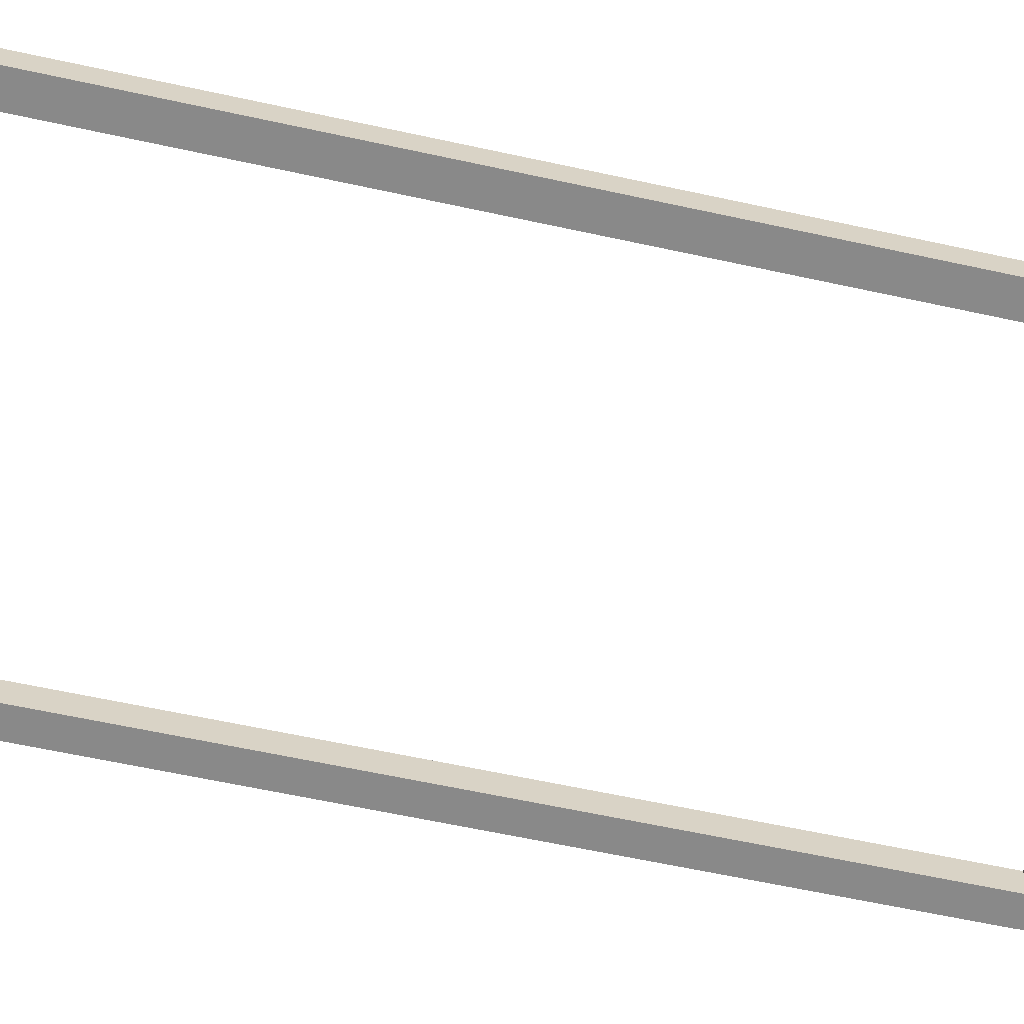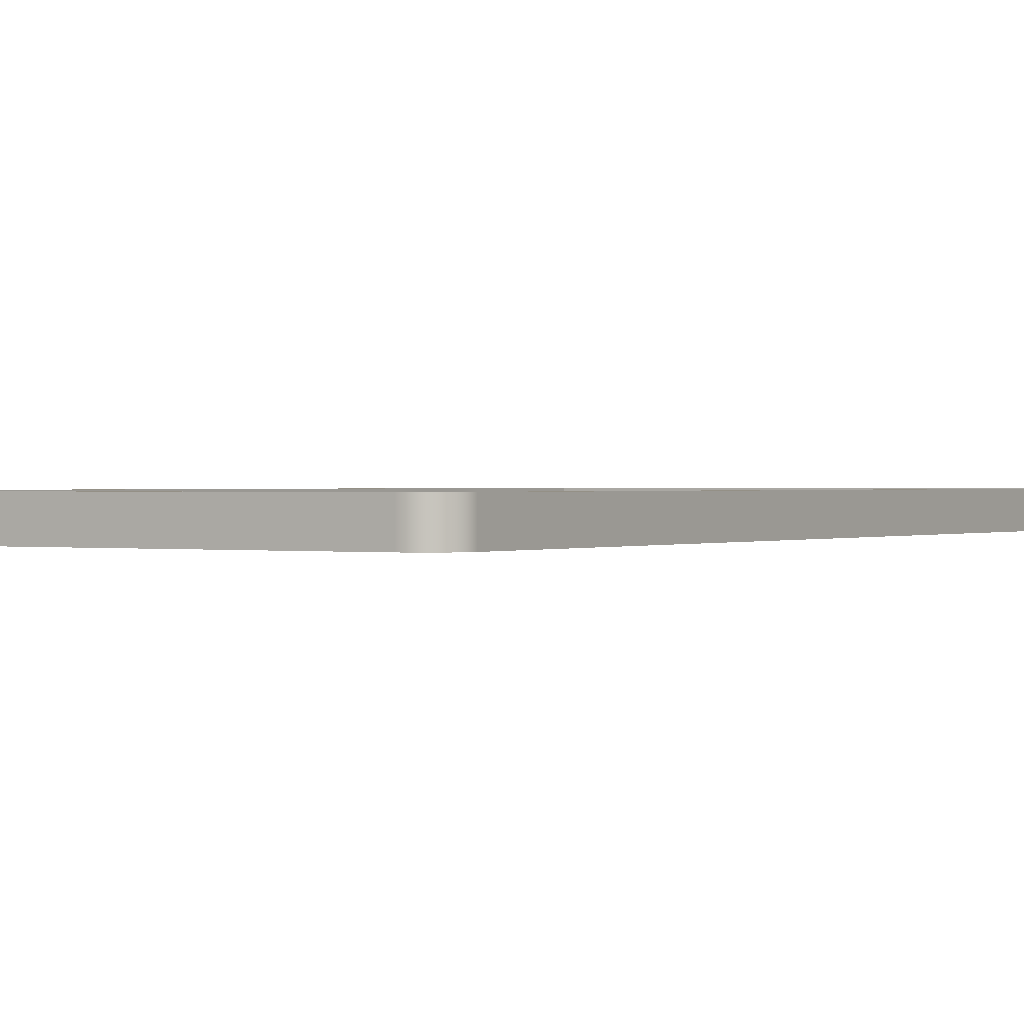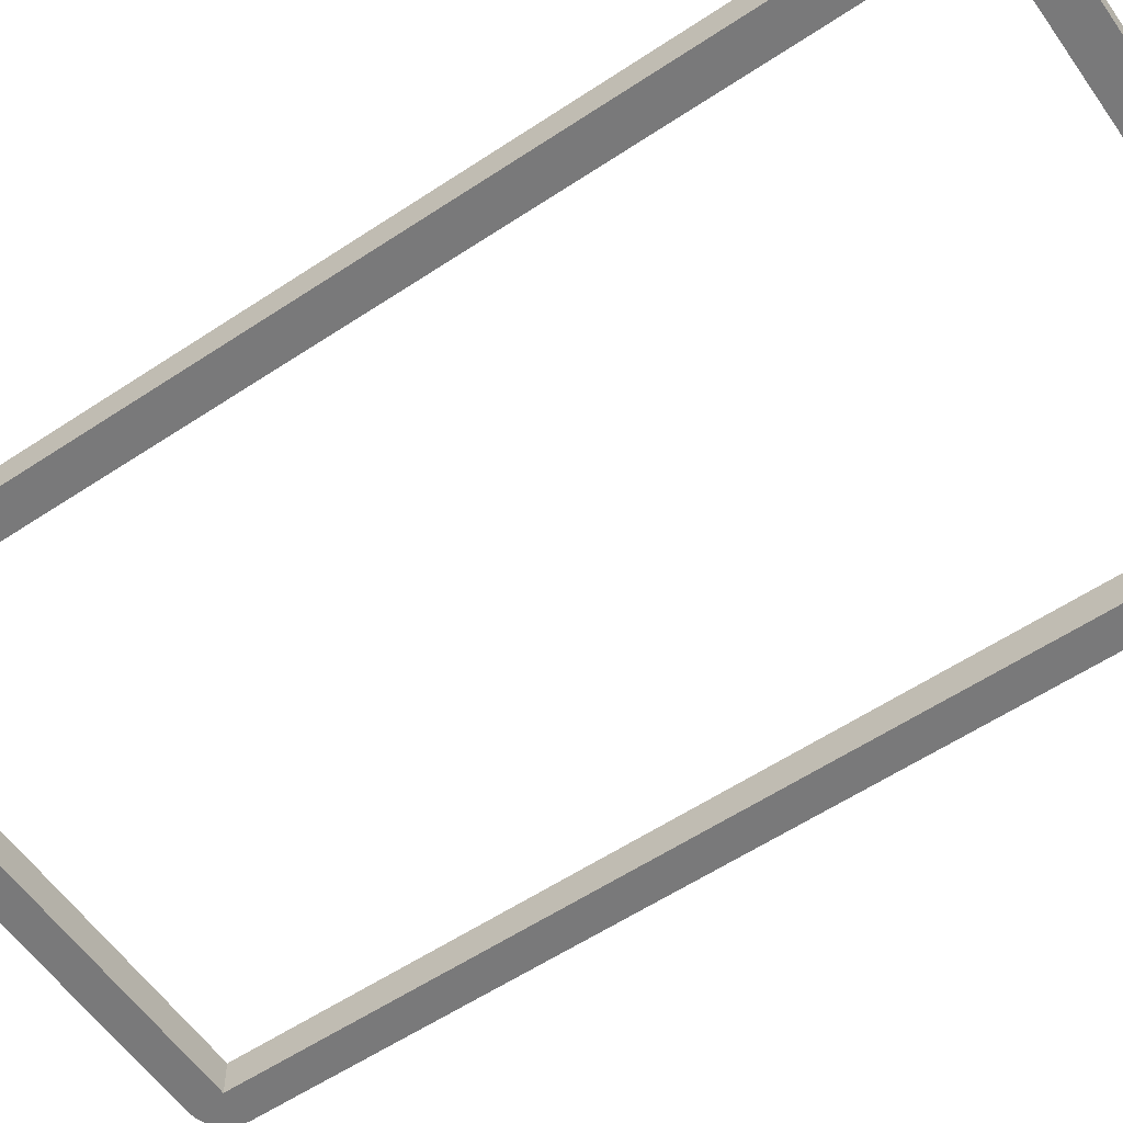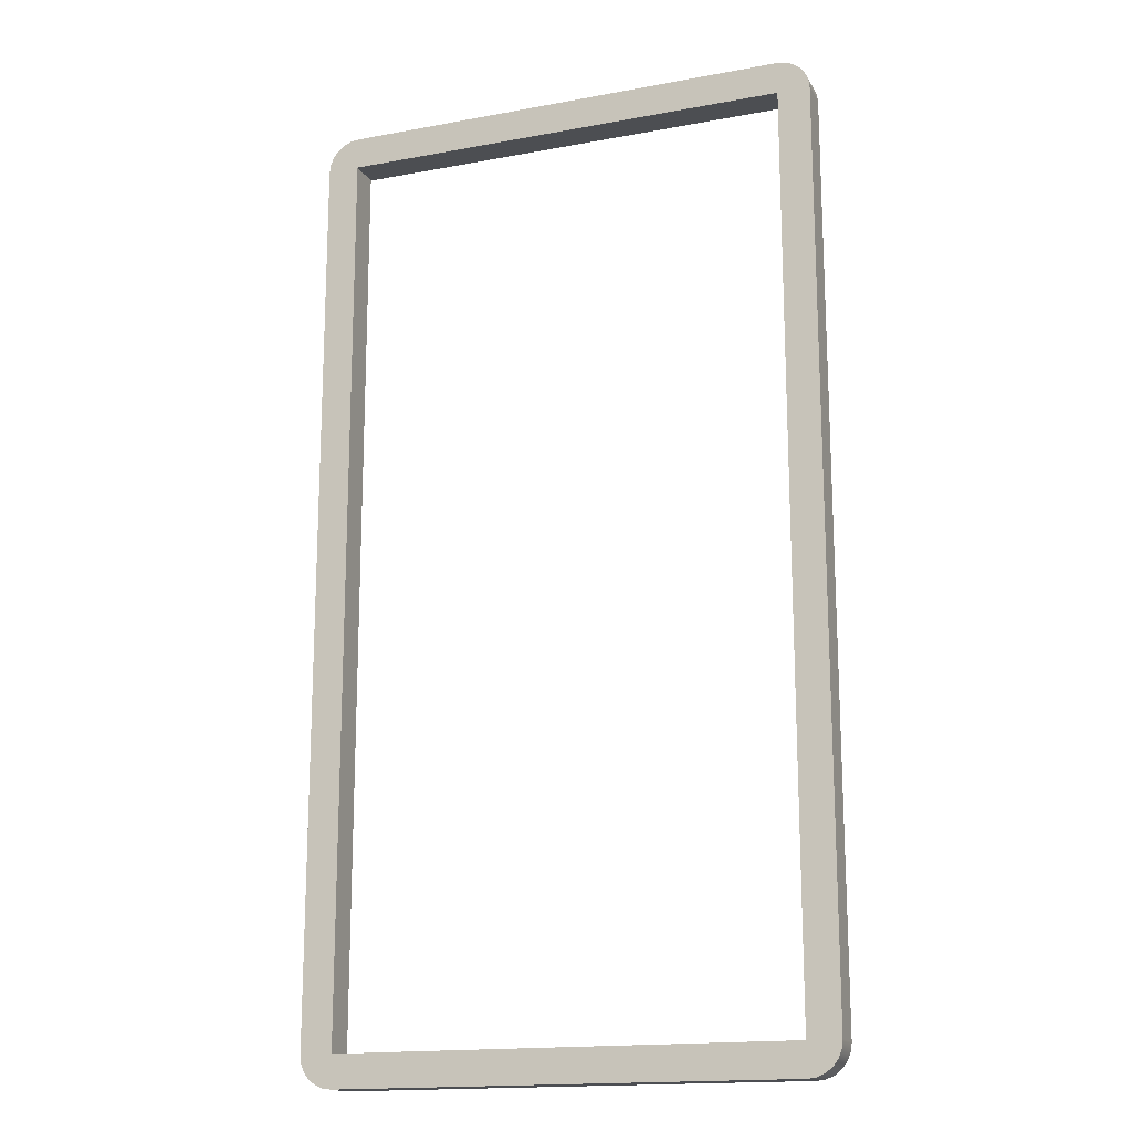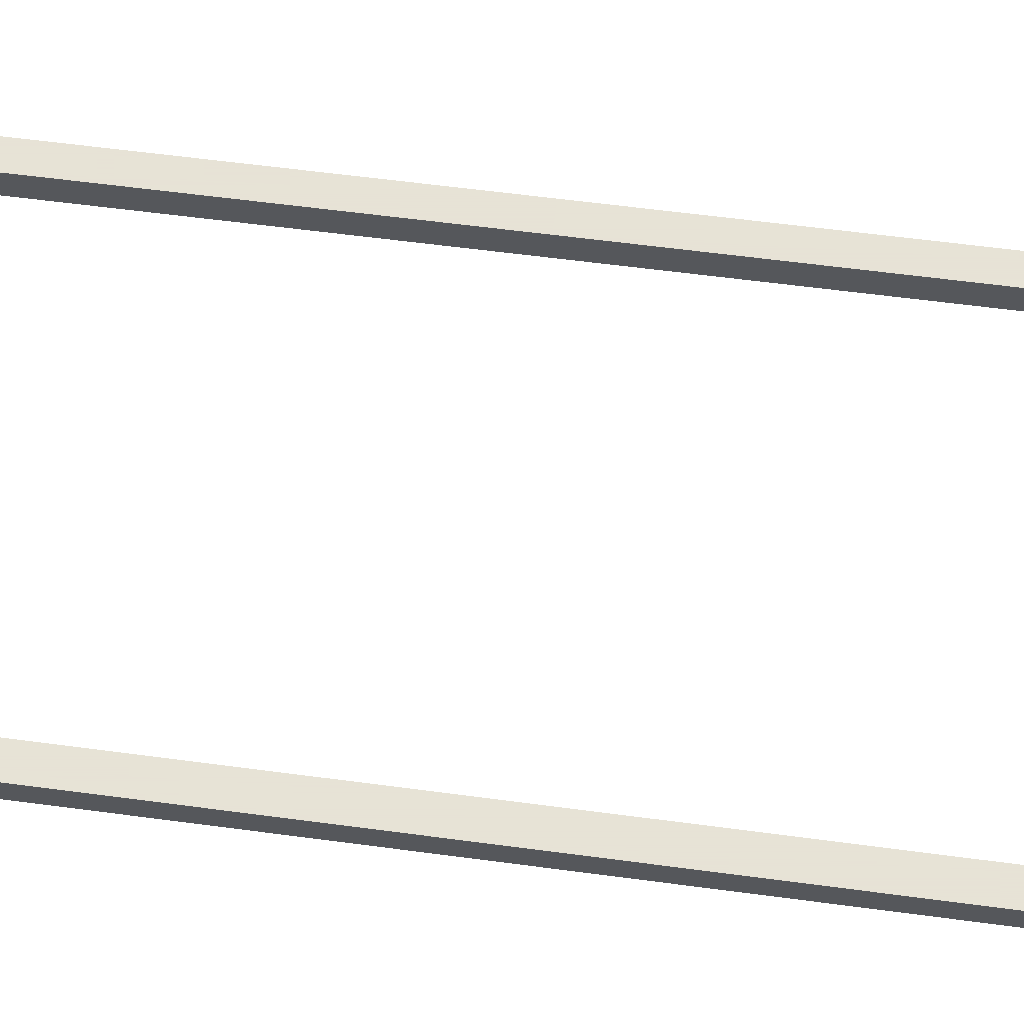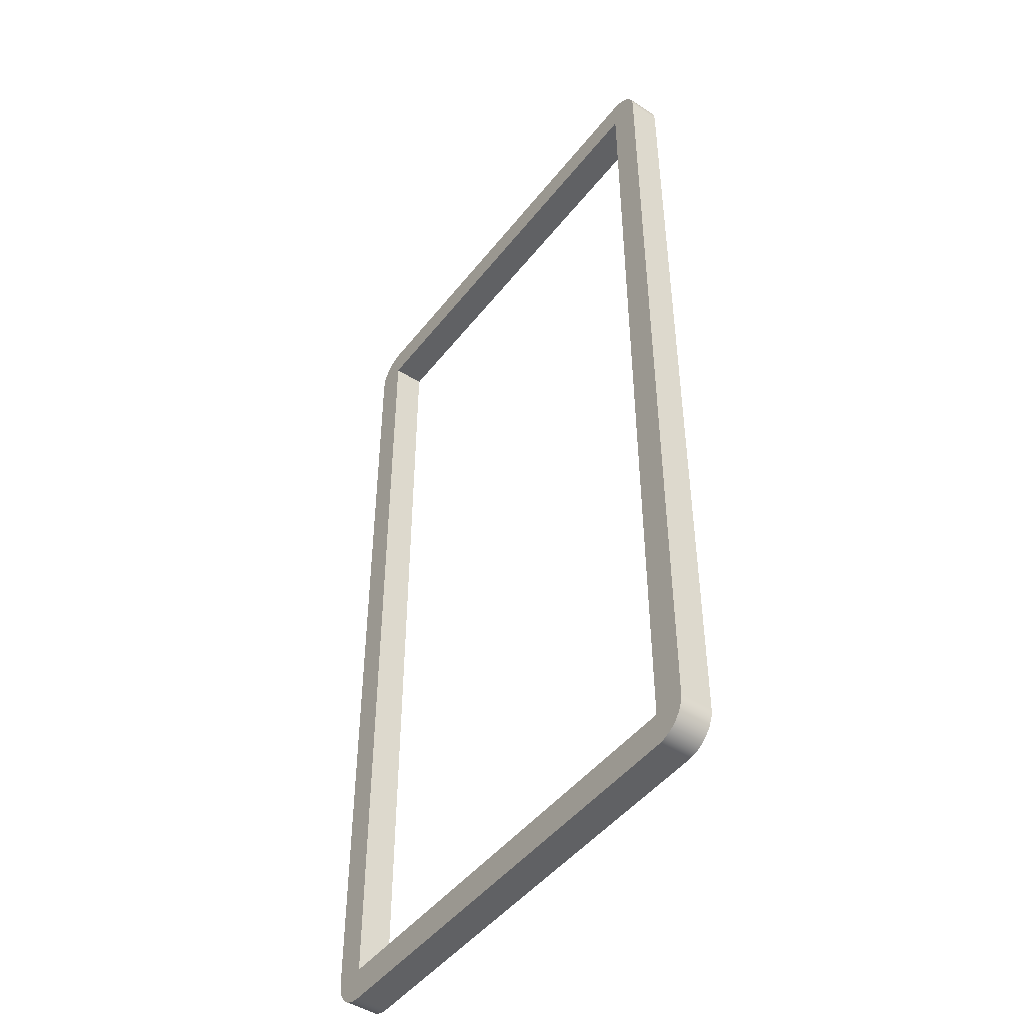
<metadata>
{"format":"obj","ext":"obj","renderer":"f3d","projection":"perspective","resolution":1024,"background":"white","views":[{"elev":-63.1,"azim":-102.4,"up":"+Z"},{"elev":0.6,"azim":-148.2,"up":"+Z"},{"elev":-57.8,"azim":124.6,"up":"+Z"},{"elev":-16.5,"azim":-159.3,"up":"+Y"},{"elev":62.8,"azim":-82.4,"up":"+Z"},{"elev":-47.0,"azim":54.1,"up":"+Y"}]}
</metadata>
<code>
g Körper1
v 0 14.5 0.5
v 0.01704 14.63 0.5
v 0.06699 14.75 0.5
v 0.1464 14.85 0.5
v 0.25 14.93 0.5
v 0.3706 14.98 0.5
v 0.5 15 0.5
v 0.5 15 0
v 0.3706 14.98 0
v 0.25 14.93 0
v 0.1464 14.85 0
v 0.06699 14.75 0
v 0.01704 14.63 0
v 0 14.5 0
v 0 7.5 0
v 0 0.5 0
v 0 0.5 0.5
v 0 7.5 0.5
v 0.5 0.5 0
v 7.5 0.5 0
v 7.5 7.5 0
v 7.5 14.5 0
v 0.5 14.5 0
v 0.5 7.5 0
v 7.5 15 0
v 7.629 14.98 0
v 7.75 14.93 0
v 7.854 14.85 0
v 7.933 14.75 0
v 7.983 14.63 0
v 8 14.5 0
v 8 7.5 0
v 8 0.5 0
v 7.983 0.3706 0
v 7.933 0.25 0
v 7.854 0.1464 0
v 7.75 0.06699 0
v 7.629 0.01704 0
v 7.5 0 0
v 0.5 0 0
v 0.3706 0.01704 0
v 0.25 0.06699 0
v 0.1464 0.1464 0
v 0.06699 0.25 0
v 0.01704 0.3706 0
v 7.5 15 0.5
v 7.629 14.98 0.5
v 7.75 14.93 0.5
v 7.854 14.85 0.5
v 7.933 14.75 0.5
v 7.983 14.63 0.5
v 8 14.5 0.5
v 8 7.5 0.5
v 8 0.5 0.5
v 7.983 0.3706 0.5
v 7.933 0.25 0.5
v 7.854 0.1464 0.5
v 7.75 0.06699 0.5
v 7.629 0.01704 0.5
v 7.5 0 0.5
v 0.5 0 0.5
v 0.3706 0.01704 0.5
v 0.25 0.06699 0.5
v 0.1464 0.1464 0.5
v 0.06699 0.25 0.5
v 0.01704 0.3706 0.5
v 7.5 0.5 0.5
v 7.5 7.5 0.5
v 7.5 14.5 0.5
v 0.5 14.5 0.5
v 0.5 7.5 0.5
v 0.5 0.5 0.5
f 14 1 13
f 13 1 2
f 13 2 12
f 12 2 3
f 12 3 11
f 11 3 4
f 11 4 10
f 10 4 5
f 10 5 9
f 9 5 6
f 9 6 8
f 8 6 7
f 14 15 1
f 1 15 18
f 18 15 16
f 18 16 17
f 20 40 19
f 19 40 41
f 19 41 42
f 21 32 20
f 20 32 33
f 20 33 34
f 32 21 31
f 31 21 22
f 31 22 30
f 30 22 29
f 29 22 28
f 28 22 27
f 27 22 26
f 26 22 25
f 25 22 23
f 25 23 8
f 8 23 9
f 9 23 10
f 10 23 11
f 11 23 12
f 12 23 13
f 13 23 14
f 14 23 15
f 15 23 24
f 15 24 16
f 16 24 19
f 16 19 45
f 45 19 44
f 44 19 43
f 43 19 42
f 34 35 20
f 20 35 36
f 20 36 37
f 37 38 20
f 20 38 39
f 20 39 40
f 25 46 26
f 26 46 47
f 26 47 27
f 27 47 48
f 27 48 28
f 28 48 49
f 28 49 29
f 29 49 50
f 29 50 30
f 30 50 51
f 30 51 31
f 31 51 52
f 52 53 31
f 31 53 32
f 32 53 54
f 32 54 33
f 33 54 34
f 34 54 55
f 34 55 35
f 35 55 56
f 35 56 36
f 36 56 57
f 36 57 37
f 37 57 58
f 37 58 38
f 38 58 59
f 38 59 39
f 39 59 60
f 40 61 41
f 41 61 62
f 41 62 42
f 42 62 63
f 42 63 43
f 43 63 64
f 43 64 44
f 44 64 65
f 44 65 45
f 45 65 66
f 45 66 16
f 16 66 17
f 22 21 69
f 69 21 68
f 68 21 20
f 68 20 67
f 23 22 70
f 70 22 69
f 19 24 72
f 72 24 71
f 71 24 23
f 71 23 70
f 20 19 67
f 67 19 72
f 7 46 8
f 8 46 25
f 60 61 39
f 39 61 40
f 6 70 7
f 7 70 69
f 7 69 46
f 46 69 47
f 47 69 48
f 48 69 49
f 49 69 50
f 50 69 51
f 51 69 52
f 52 69 53
f 53 69 68
f 53 68 54
f 54 68 67
f 54 67 55
f 55 67 56
f 56 67 57
f 57 67 58
f 58 67 59
f 59 67 60
f 60 67 72
f 60 72 61
f 61 72 62
f 62 72 63
f 63 72 64
f 64 72 65
f 65 72 66
f 66 72 17
f 17 72 18
f 18 72 71
f 18 71 1
f 1 71 70
f 1 70 2
f 2 70 3
f 3 70 4
f 4 70 5
f 5 70 6

</code>
